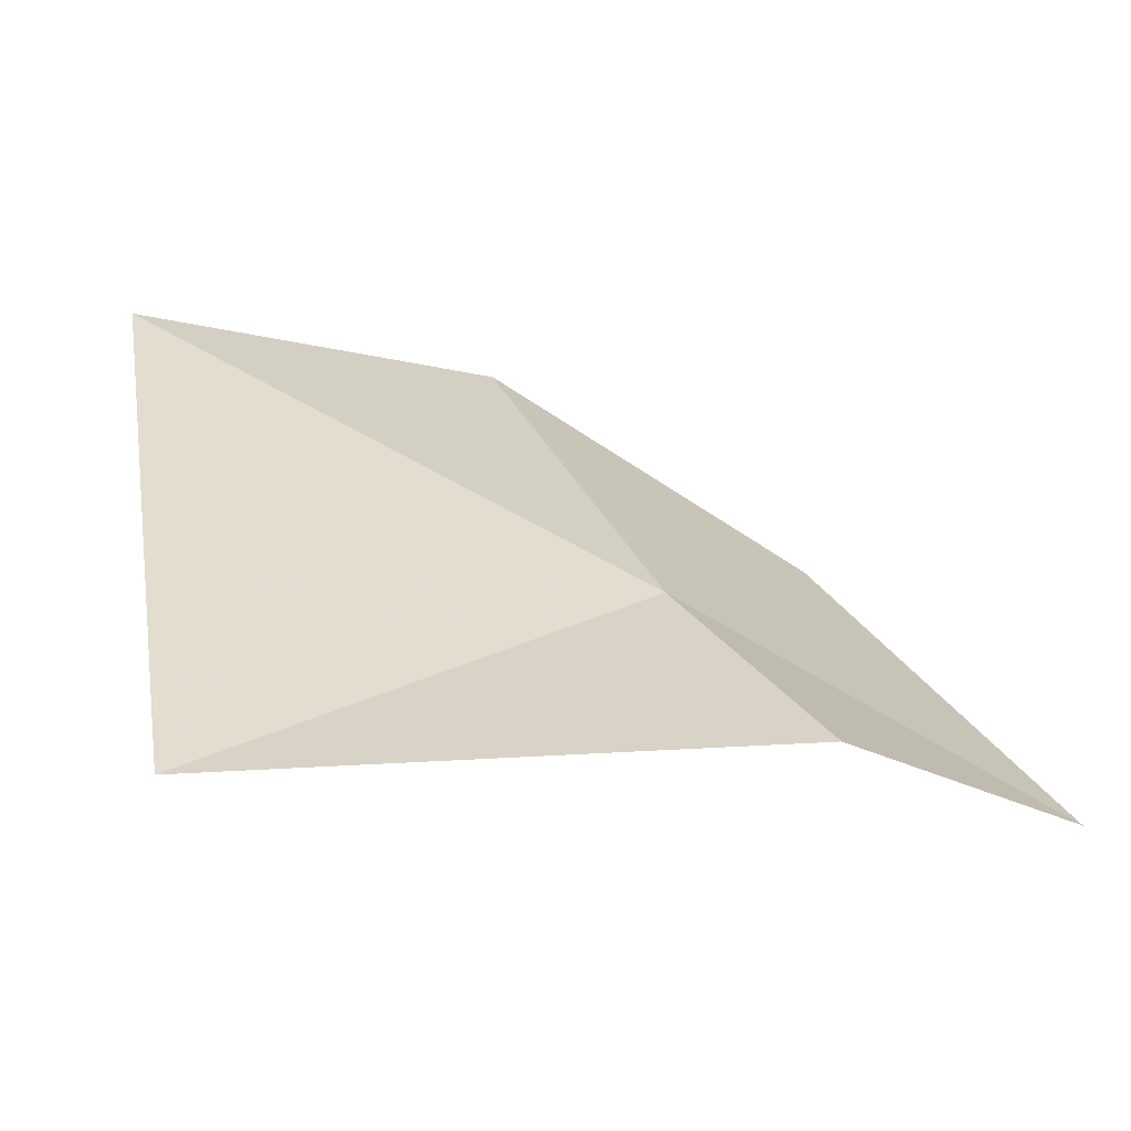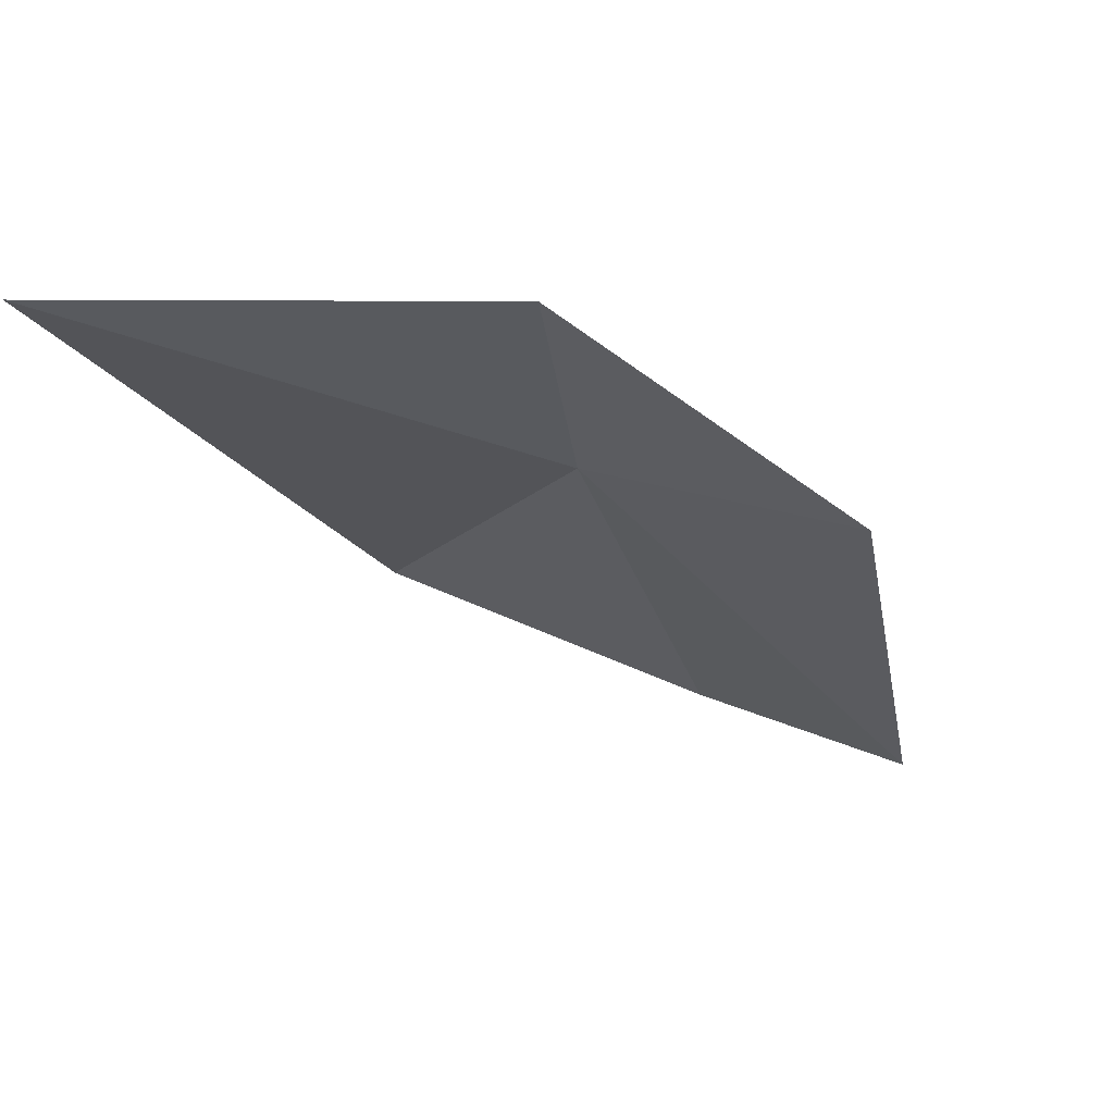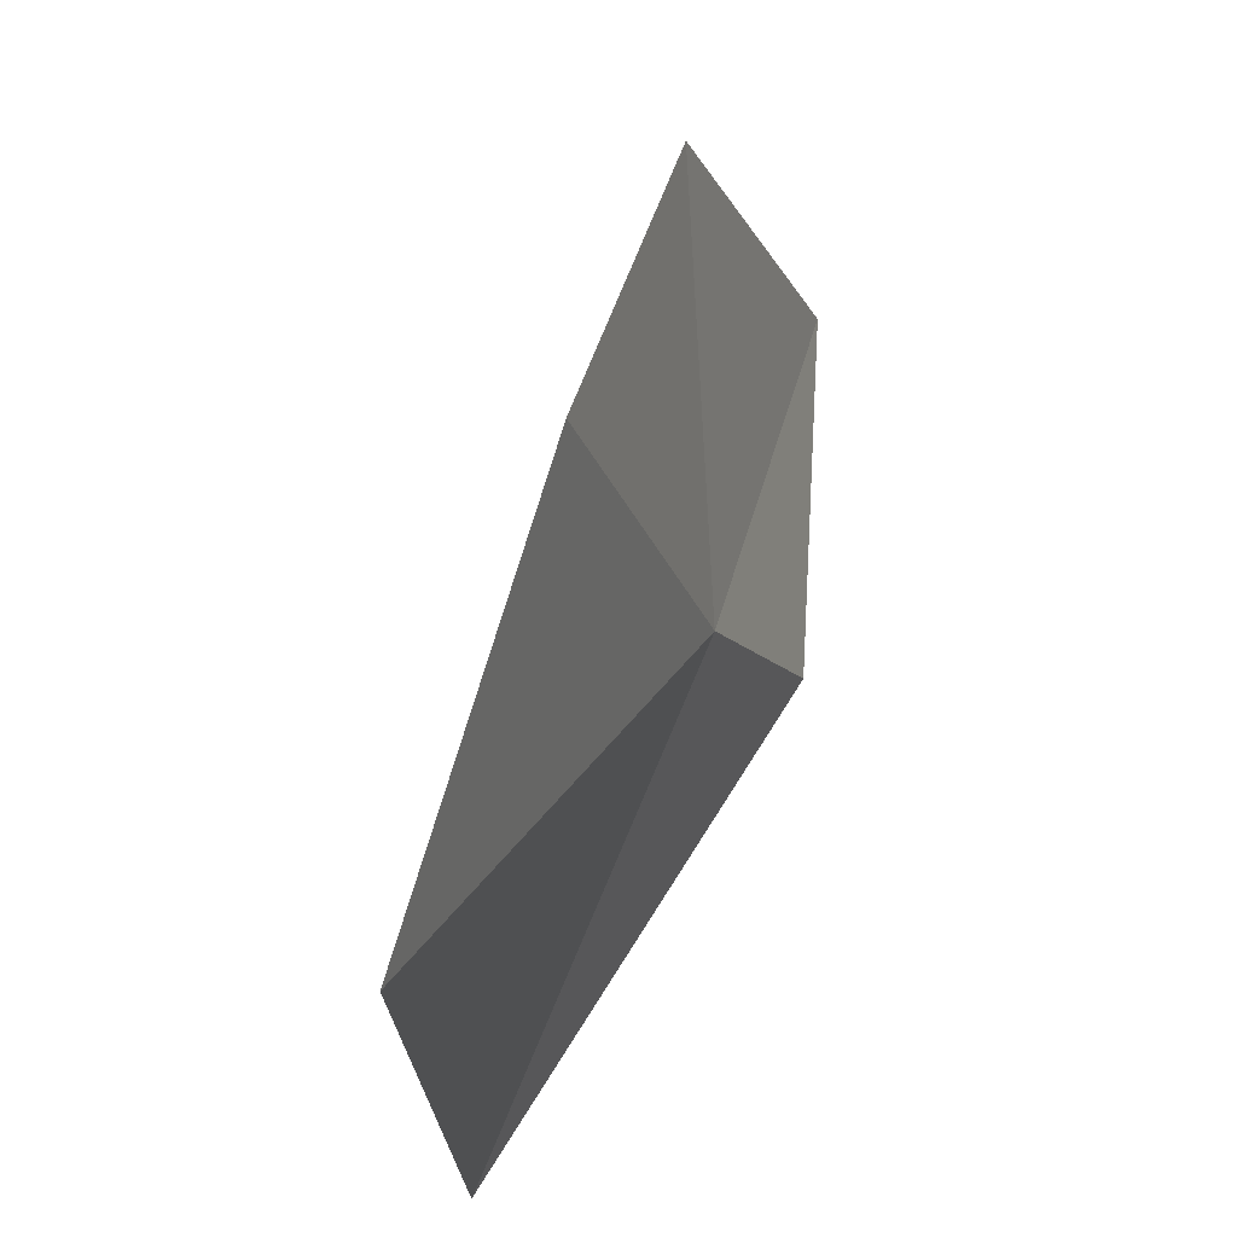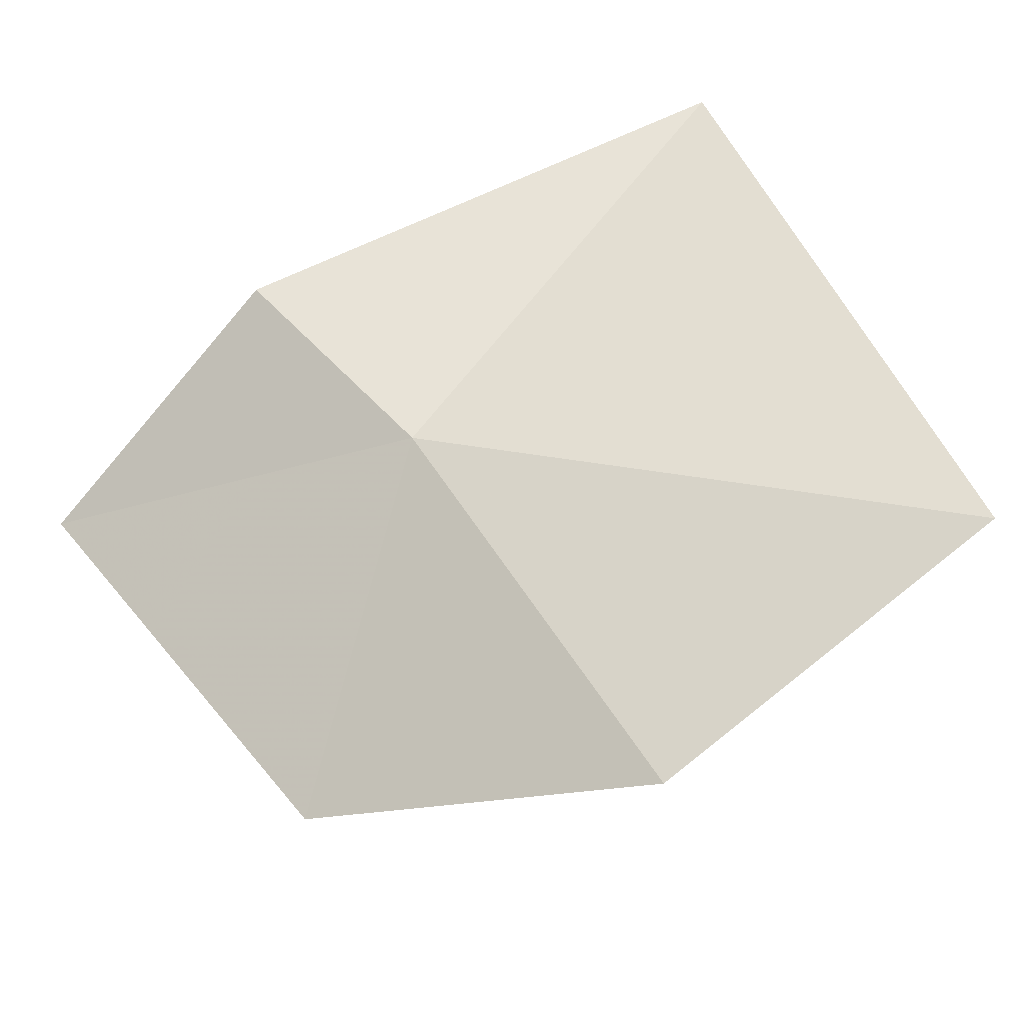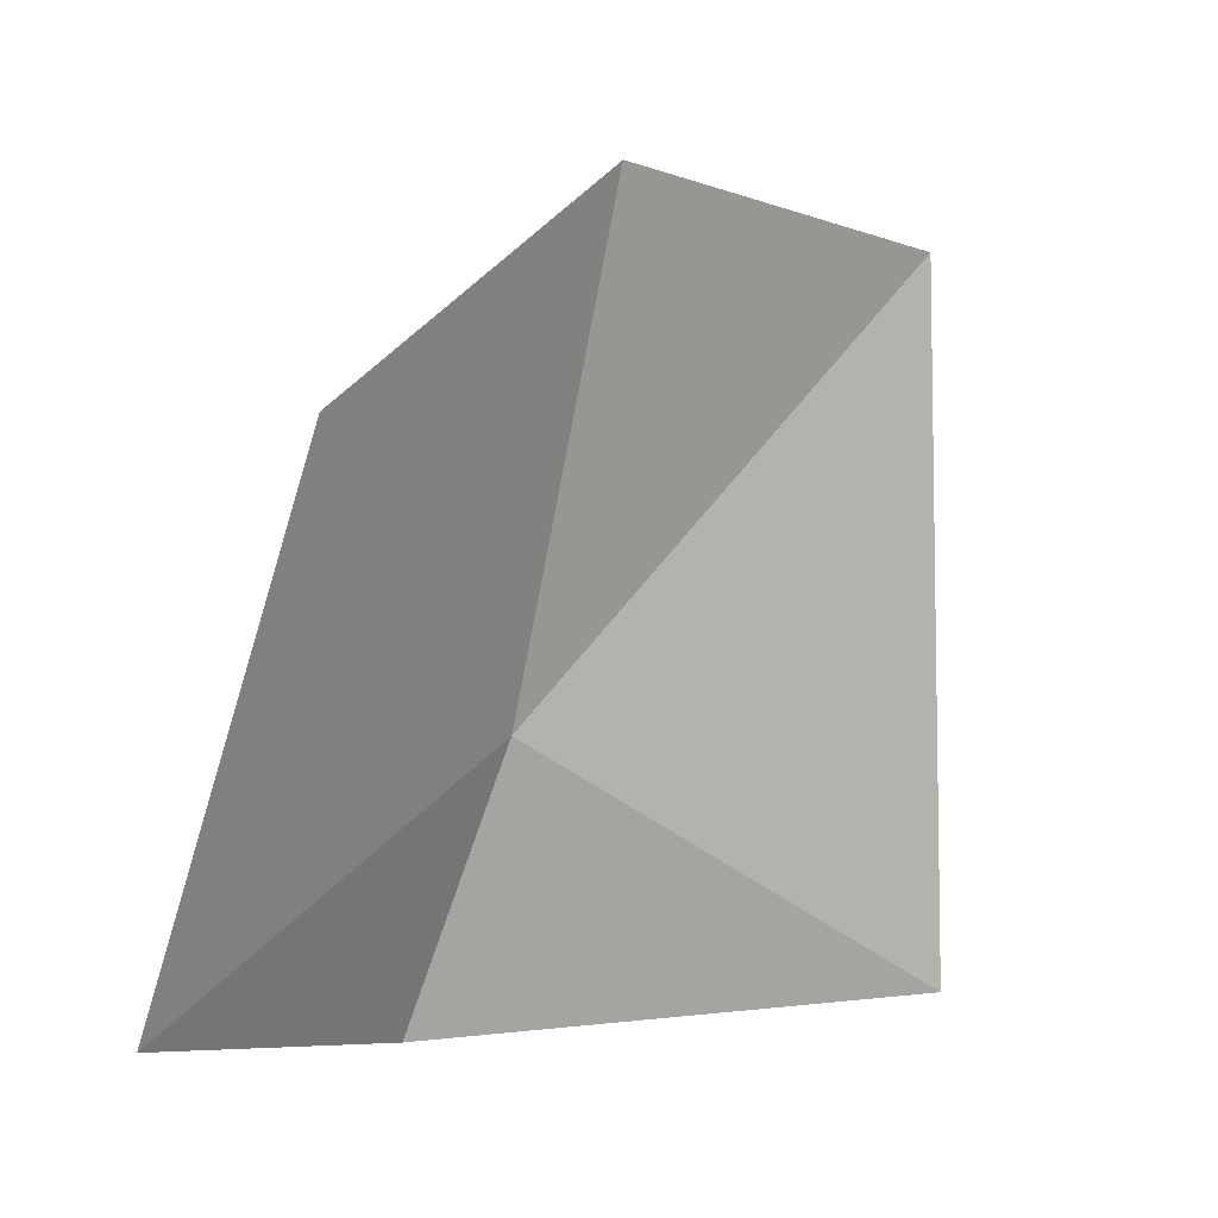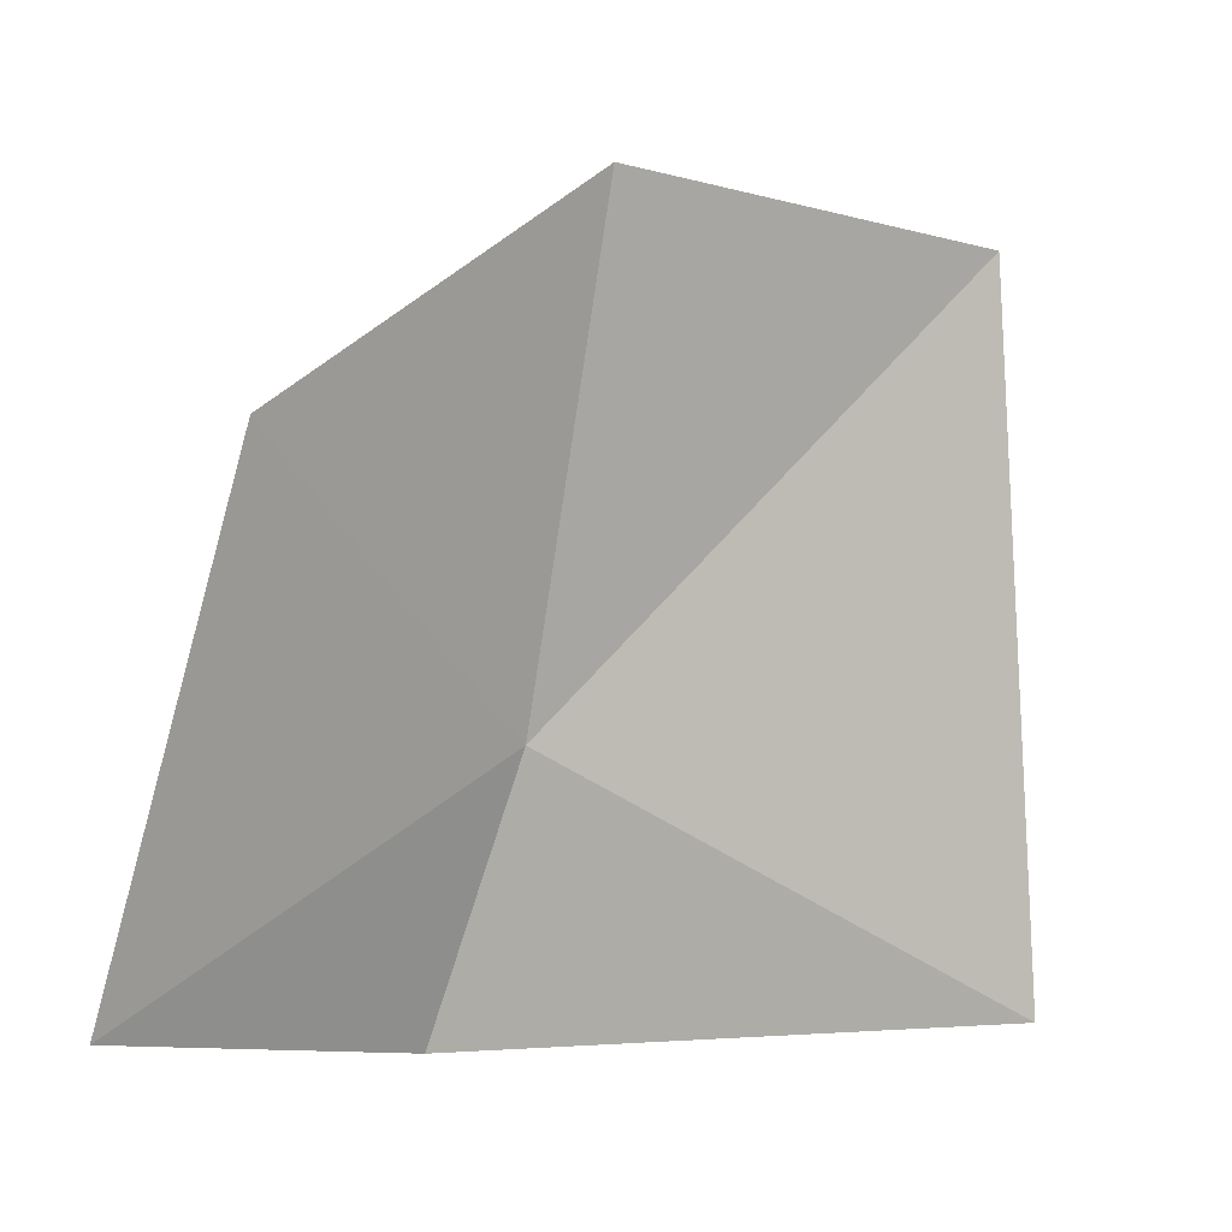
<metadata>
{"format":"obj","ext":"obj","renderer":"f3d","projection":"perspective","resolution":1024,"background":"white","views":[{"elev":44.3,"azim":165.8,"up":"+Y"},{"elev":-17.1,"azim":-155.7,"up":"+Y"},{"elev":75.1,"azim":133.1,"up":"+Z"},{"elev":41.0,"azim":-25.4,"up":"+Y"},{"elev":-1.9,"azim":-20.7,"up":"+Z"},{"elev":-3.7,"azim":-8.4,"up":"+Z"}]}
</metadata>
<code>
v -6.332 14.33 5.018
v -6.919 14.04 4.633
v -6.727 13.9 5.42
v -5.513 14.6 4.599
v -5.603 14.46 5.766
v -6.233 14.15 5.811
v -6.465 14.42 4.581
f 1 2 3
f 1 5 4
f 1 3 6
f 1 6 5
f 1 7 2
f 1 4 7

</code>
